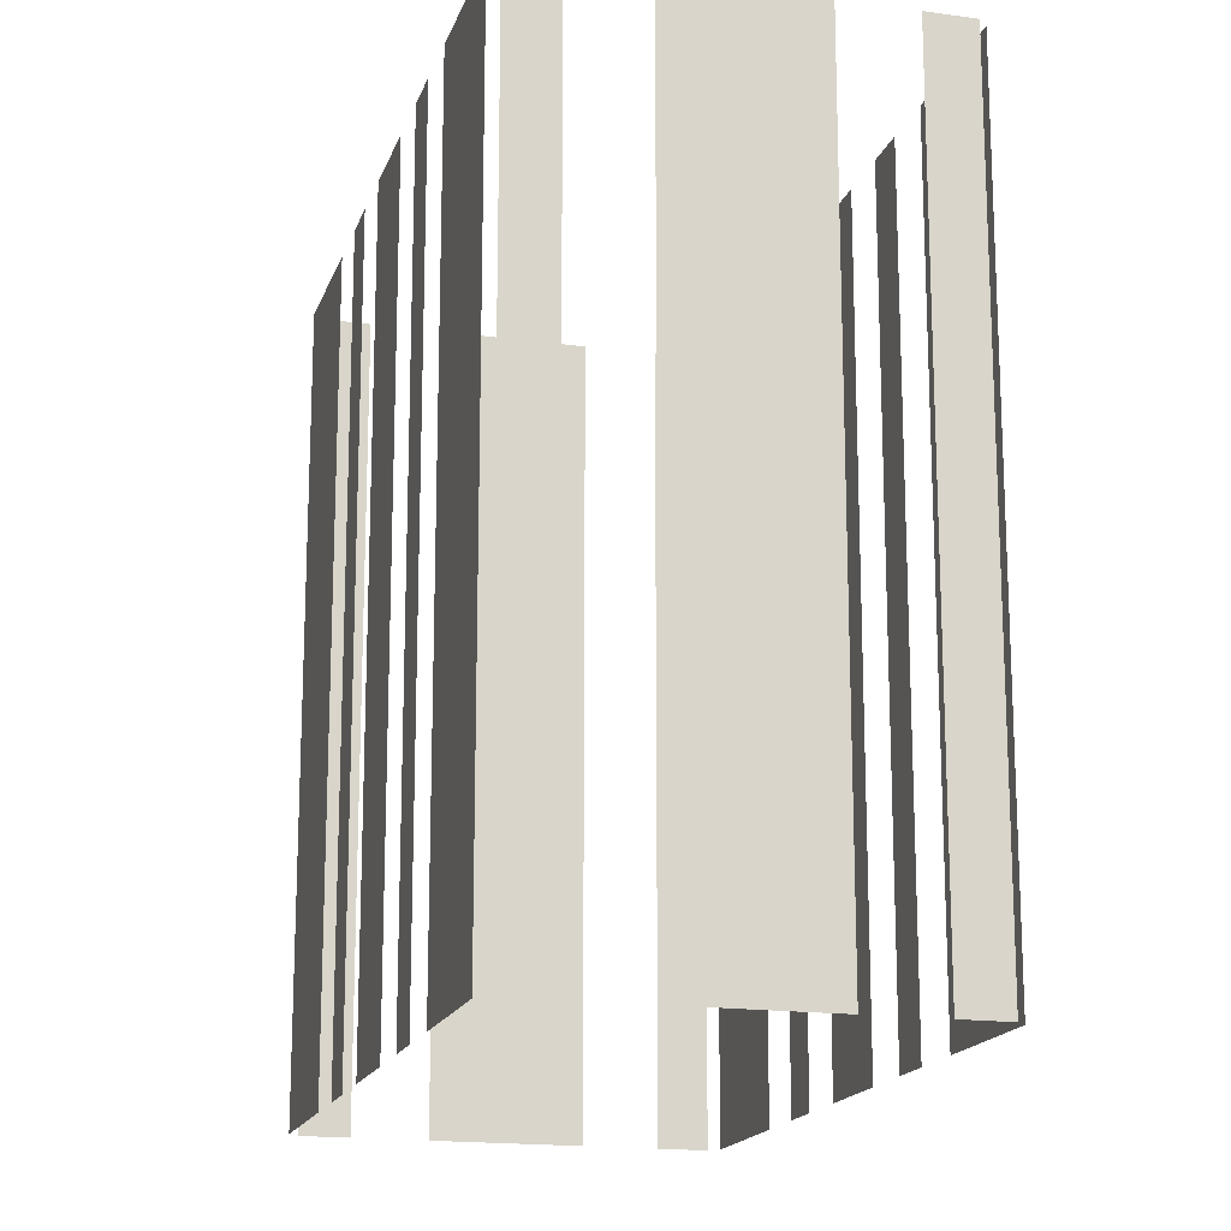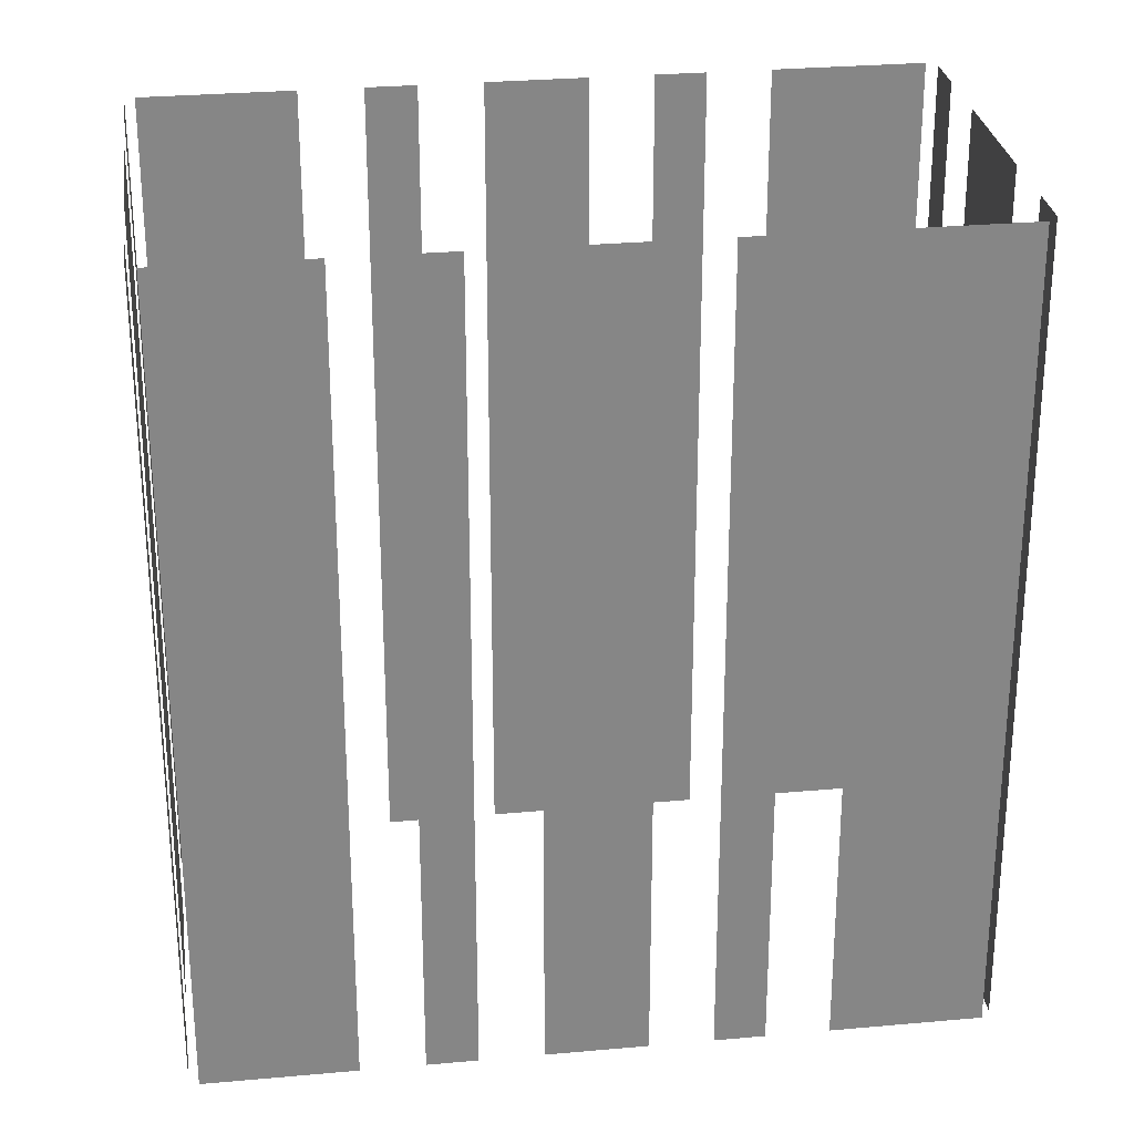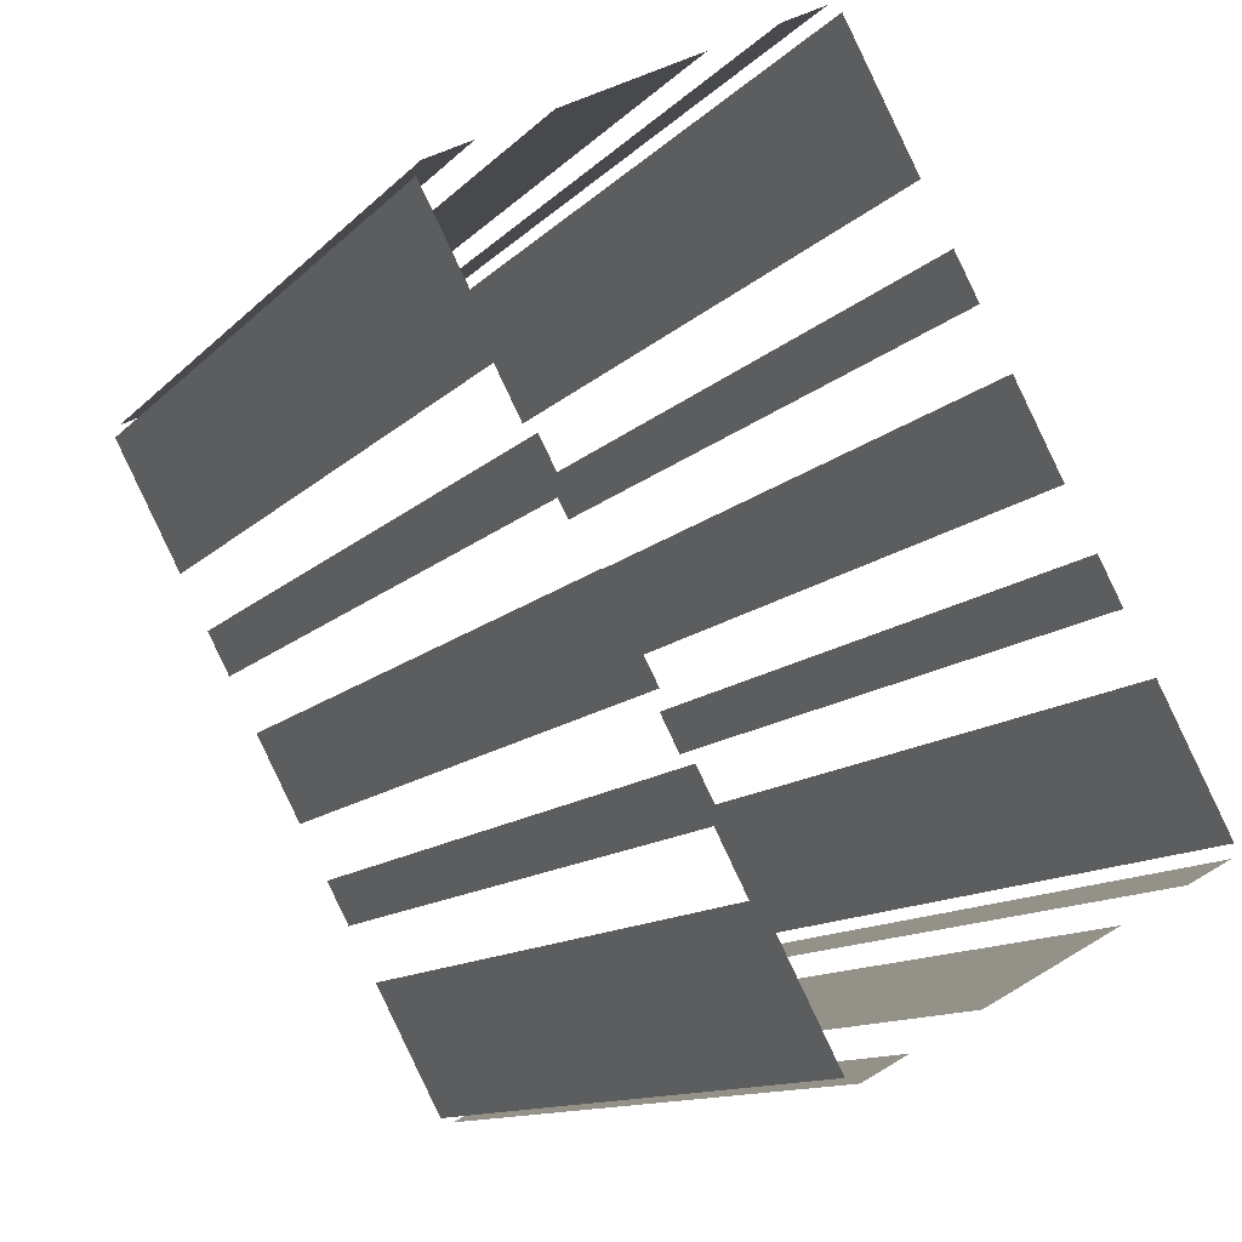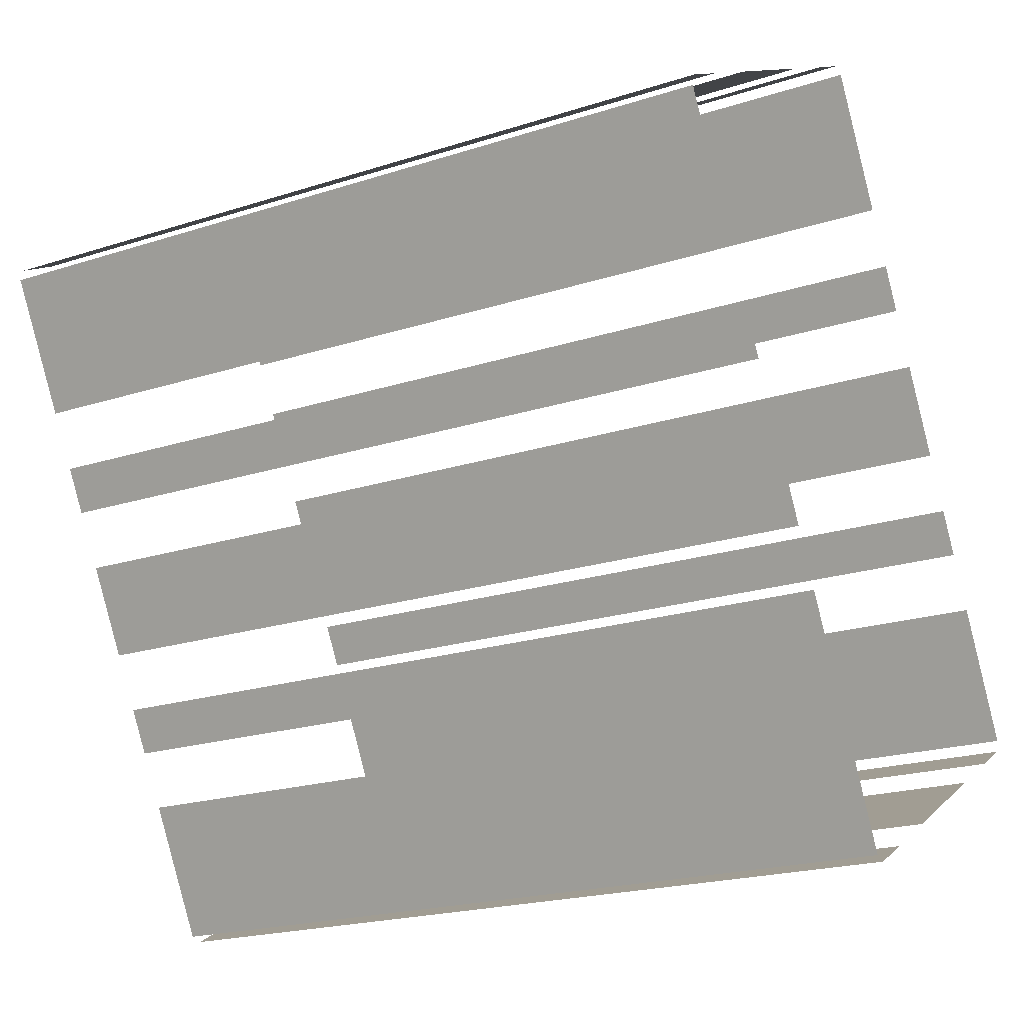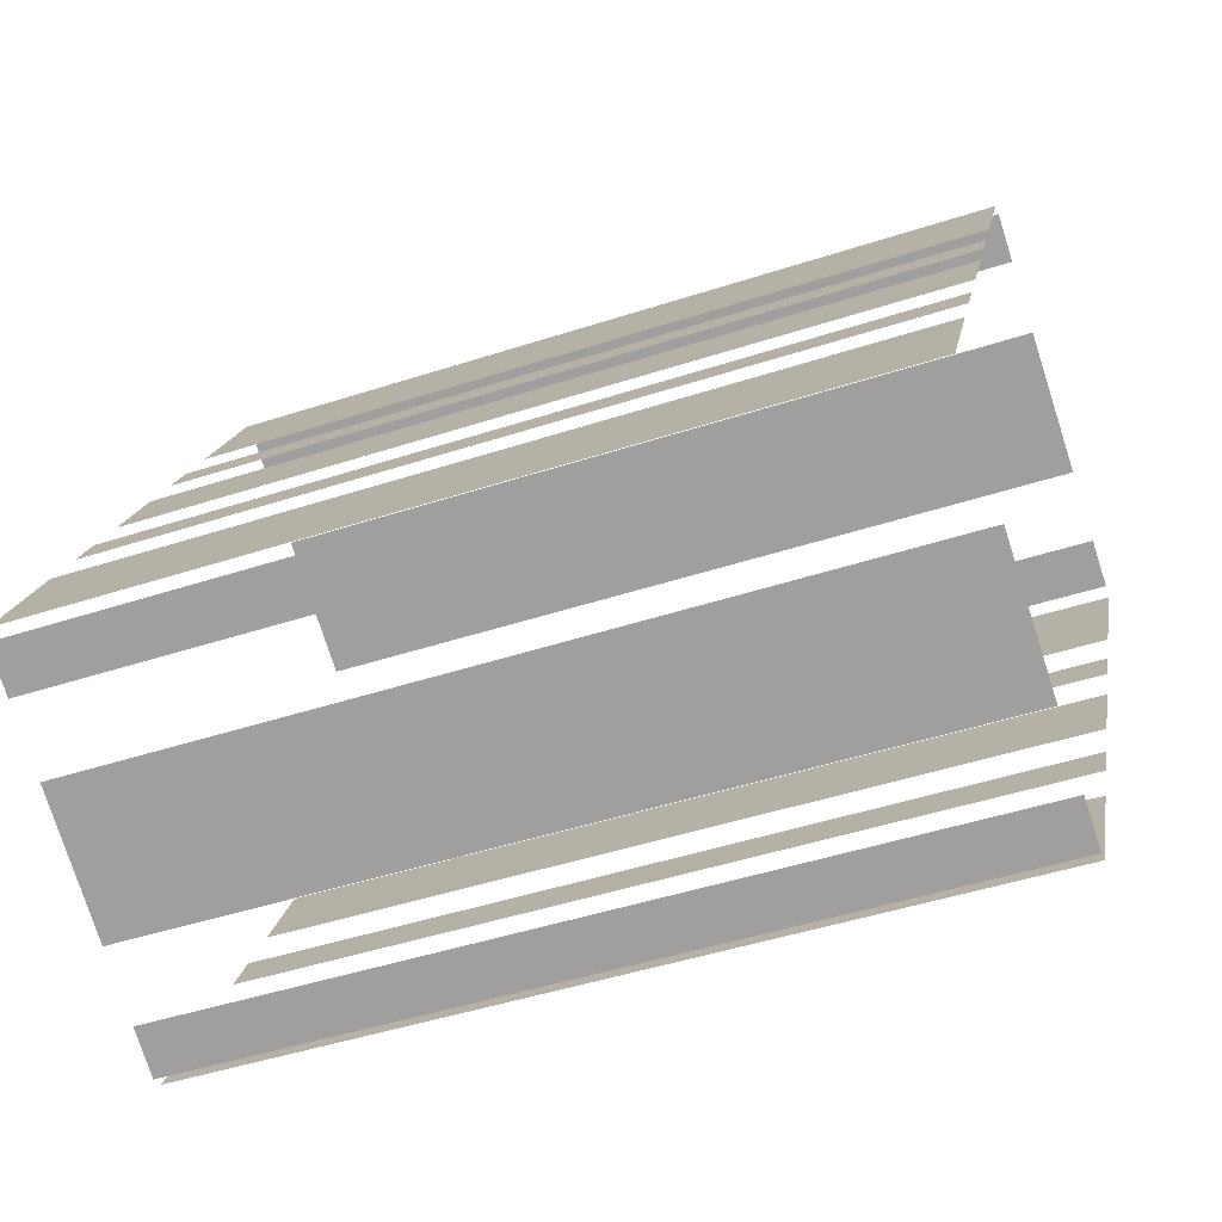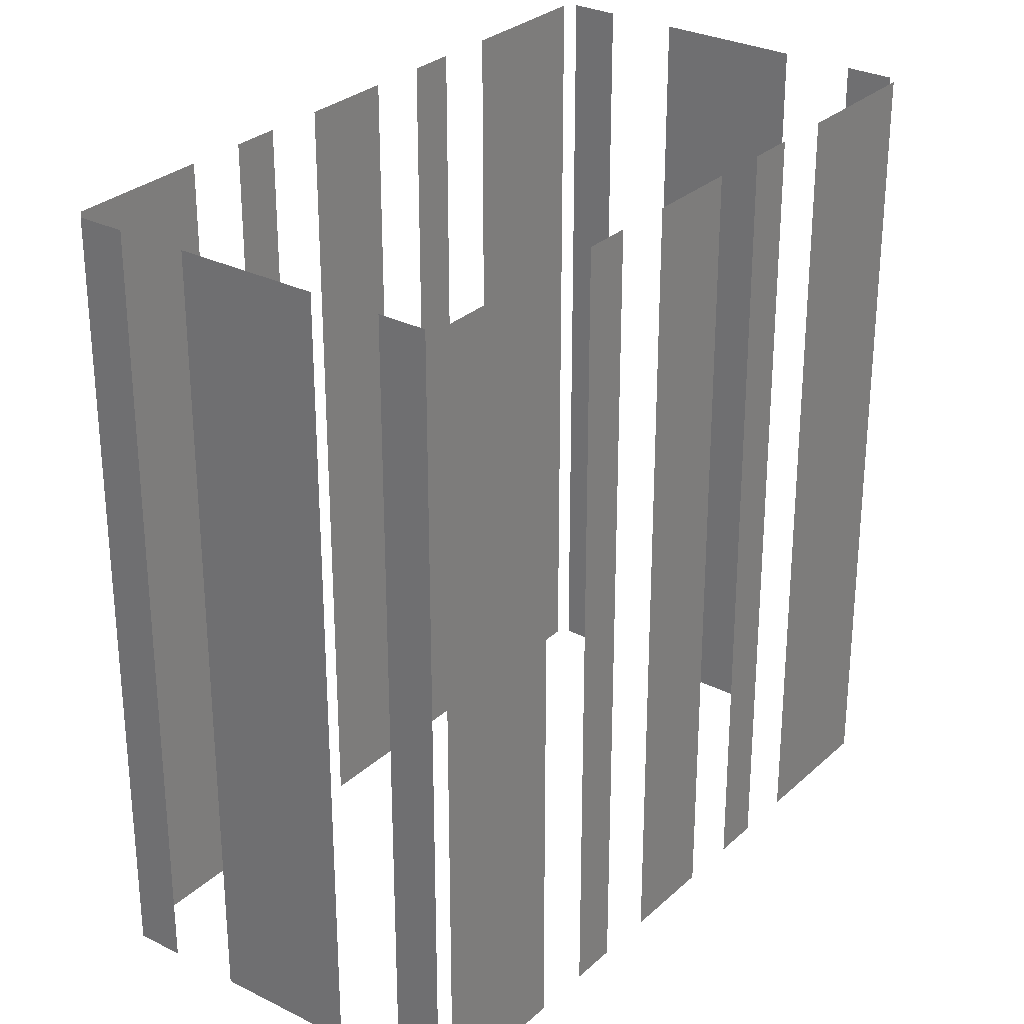
<metadata>
{"format":"obj","ext":"obj","renderer":"f3d","projection":"perspective","resolution":1024,"background":"white","views":[{"elev":-17.0,"azim":-43.9,"up":"+Z"},{"elev":28.2,"azim":-126.1,"up":"+Z"},{"elev":-11.8,"azim":154.8,"up":"+Y"},{"elev":-20.5,"azim":120.5,"up":"+Y"},{"elev":-46.8,"azim":-69.7,"up":"+Y"},{"elev":29.0,"azim":-171.4,"up":"+Z"}]}
</metadata>
<code>
o geometryt000010000010000110010110000110000110100100000010st21
v 654 -161.2 960.3
v 654.5 -160.3 931.1
v 651.9 -165 931.1
v 654.5 -160.3 960.3
v 651.9 -165 960.3
v 656.4 -156.8 931.1
v 655.5 -158.4 931.1
v 655.5 -158.4 960.3
v 656.4 -156.8 960.3
v 659.1 -151.7 960.3
v 659.1 -151.7 931.1
v 657.4 -154.8 931.1
v 657.4 -154.8 960.3
v 661 -148.2 960.3
v 661 -148.2 931.1
v 660.2 -149.7 931.1
v 660.2 -149.7 960.3
v 664.6 -141.5 931.1
v 662.1 -146.2 931.1
v 662.1 -146.2 960.3
v 664.6 -141.5 960.3
v 652.1 -165.5 931.1
v 653.6 -166.3 931.1
v 653.6 -166.3 960.3
v 652.1 -165.5 960.3
v 656 -167.6 931.1
v 660.7 -170.1 931.1
v 660.7 -170.1 960.3
v 656 -167.6 960.3
v 663 -171.4 931.1
v 664.6 -172.2 931.1
v 664.6 -172.2 960.3
v 663 -171.4 960.3
v 666.7 -142.2 931.1
v 665.1 -141.3 931.1
v 665.1 -141.3 960.3
v 666.7 -142.2 960.3
v 673.7 -146 931.1
v 669 -143.5 931.1
v 669 -143.5 960.3
v 673.7 -146 960.3
v 677.6 -148.1 931.1
v 676 -147.3 931.1
v 676 -147.3 960.3
v 677.6 -148.1 960.3
v 665.1 -172.1 931.1
v 667.6 -167.4 931.1
v 667.6 -167.4 960.3
v 665.1 -172.1 960.3
v 668.7 -165.4 931.1
v 669.5 -163.9 931.1
v 669.5 -163.9 960.3
v 668.7 -165.4 960.3
v 670.6 -161.9 931.1
v 672.3 -158.8 931.1
v 672.3 -158.8 960.3
v 670.6 -161.9 960.3
v 673.3 -156.8 931.1
v 674.2 -155.2 931.1
v 674.2 -155.2 960.3
v 673.3 -156.8 960.3
v 675.2 -153.3 960.3
v 675.2 -153.3 931.1
v 677.8 -148.6 931.1
v 677.8 -148.6 960.3
f 1 2 3
f 4 2 1
f 1 3 5
f 6 7 8
f 9 6 8
f 10 11 12
f 10 12 13
f 14 15 16
f 14 16 17
f 18 19 20
f 21 18 20
f 22 23 24
f 25 22 24
f 26 27 28
f 29 26 28
f 30 31 32
f 33 30 32
f 34 35 36
f 37 34 36
f 38 39 40
f 41 38 40
f 42 43 44
f 45 42 44
f 46 47 48
f 49 46 48
f 50 51 52
f 53 50 52
f 54 55 56
f 57 54 56
f 58 59 60
f 61 58 60
f 62 63 64
f 62 64 65

</code>
